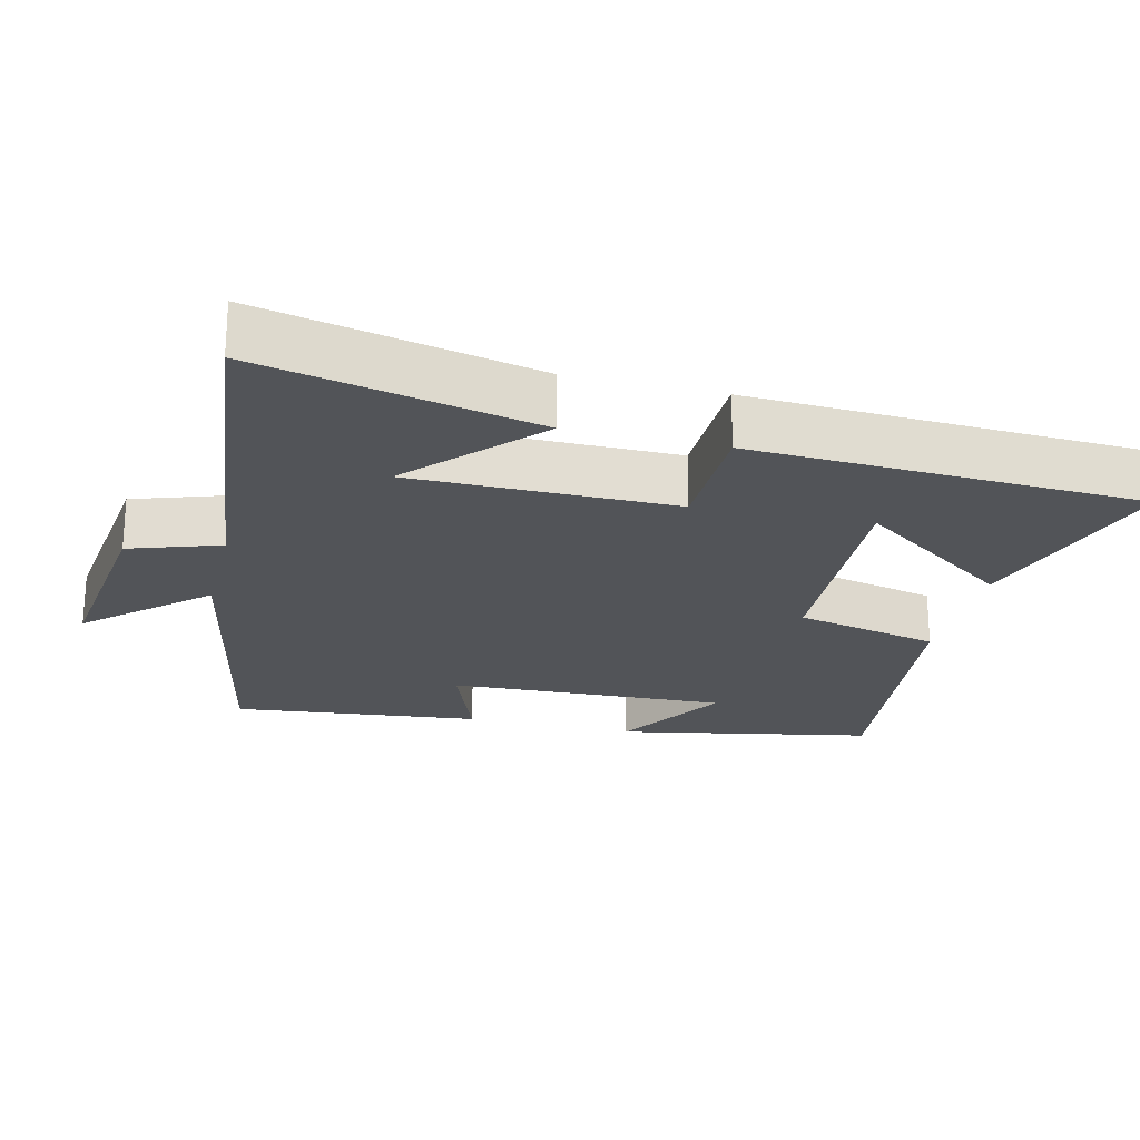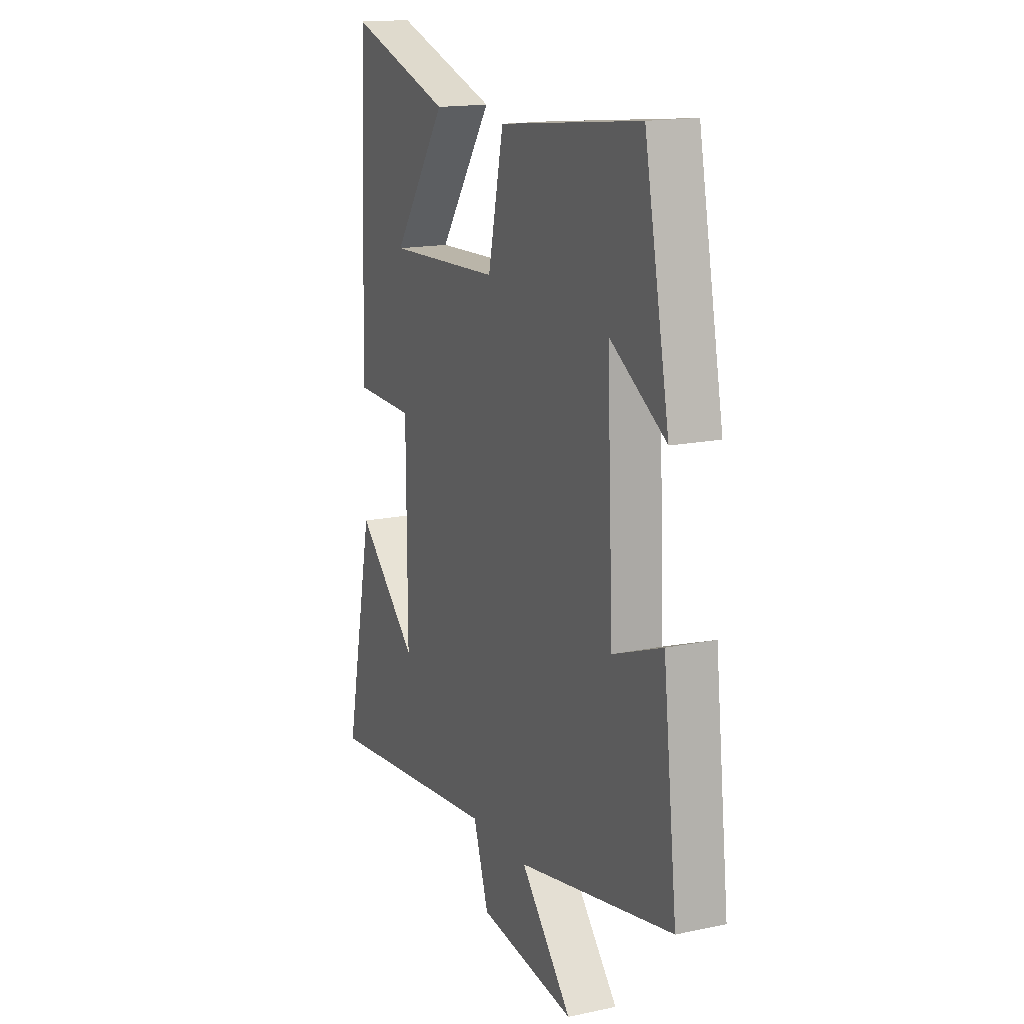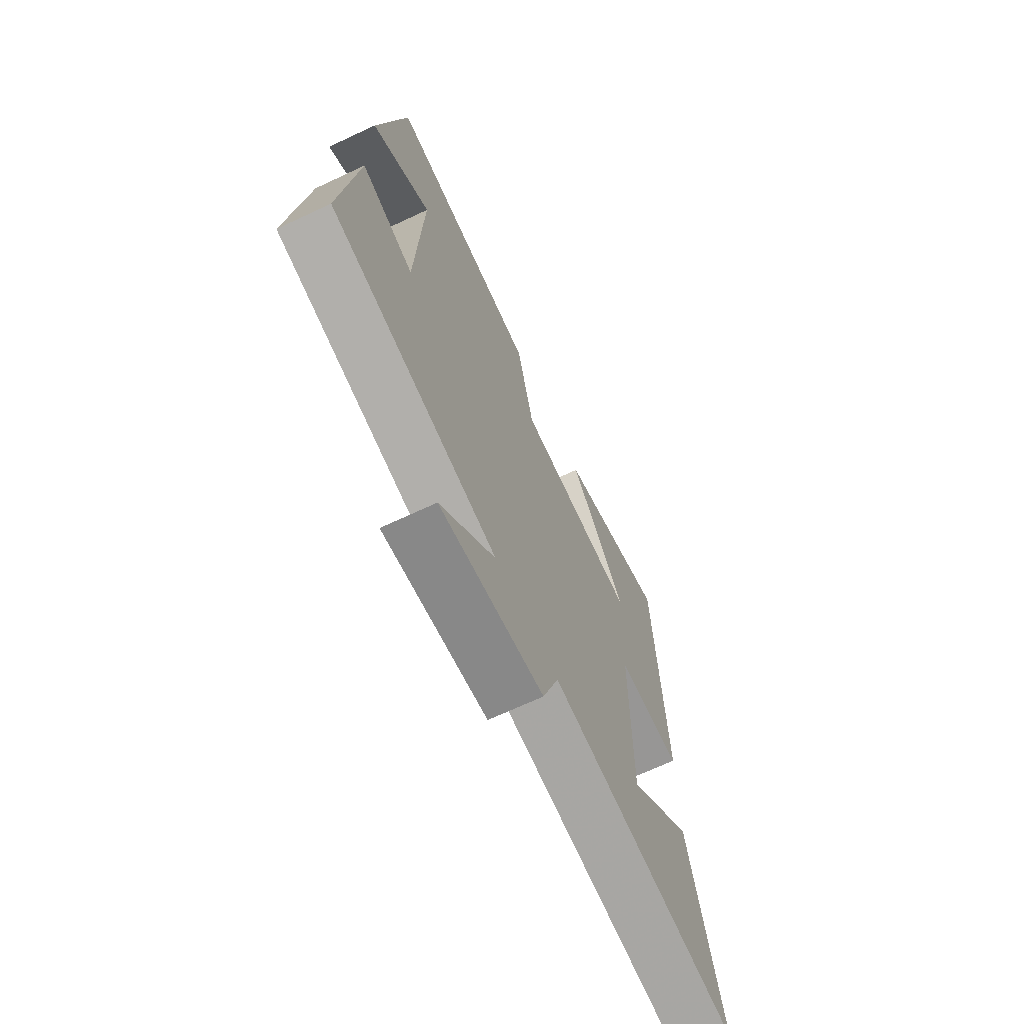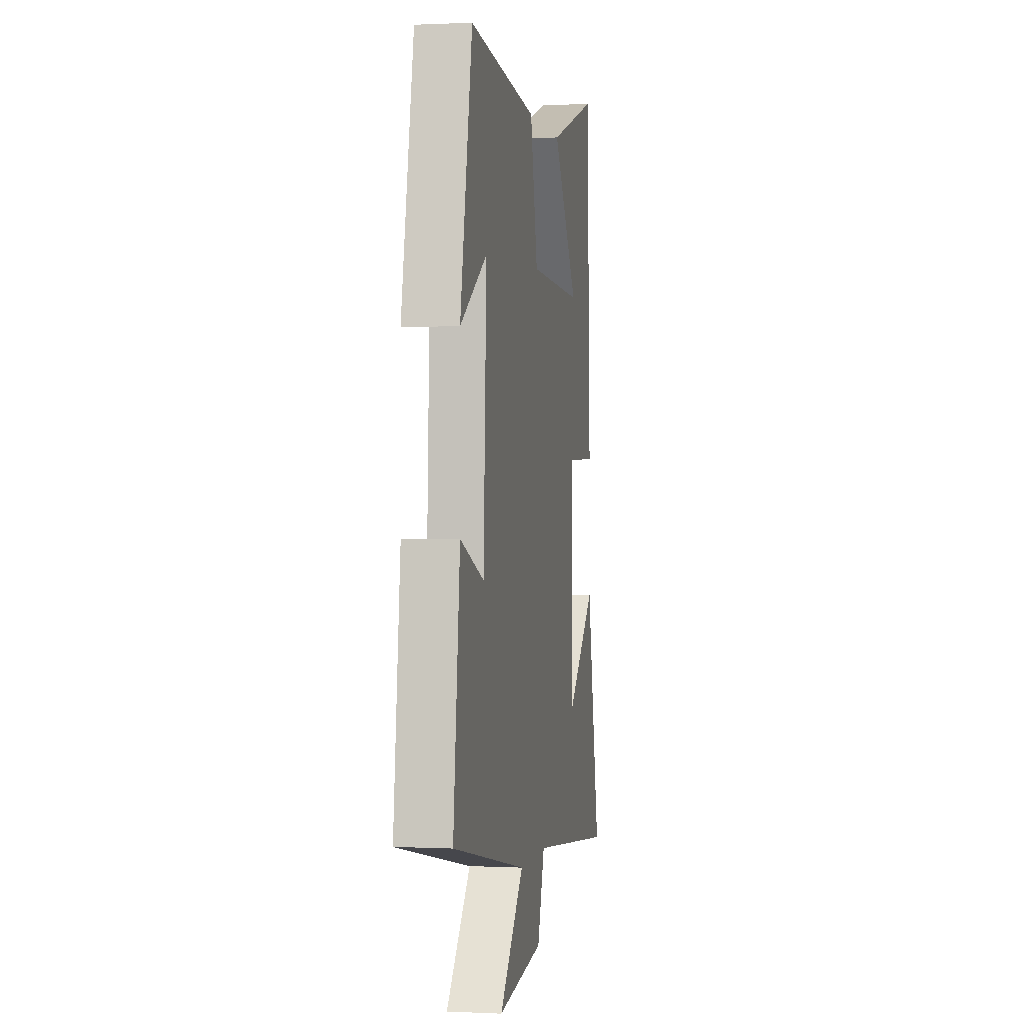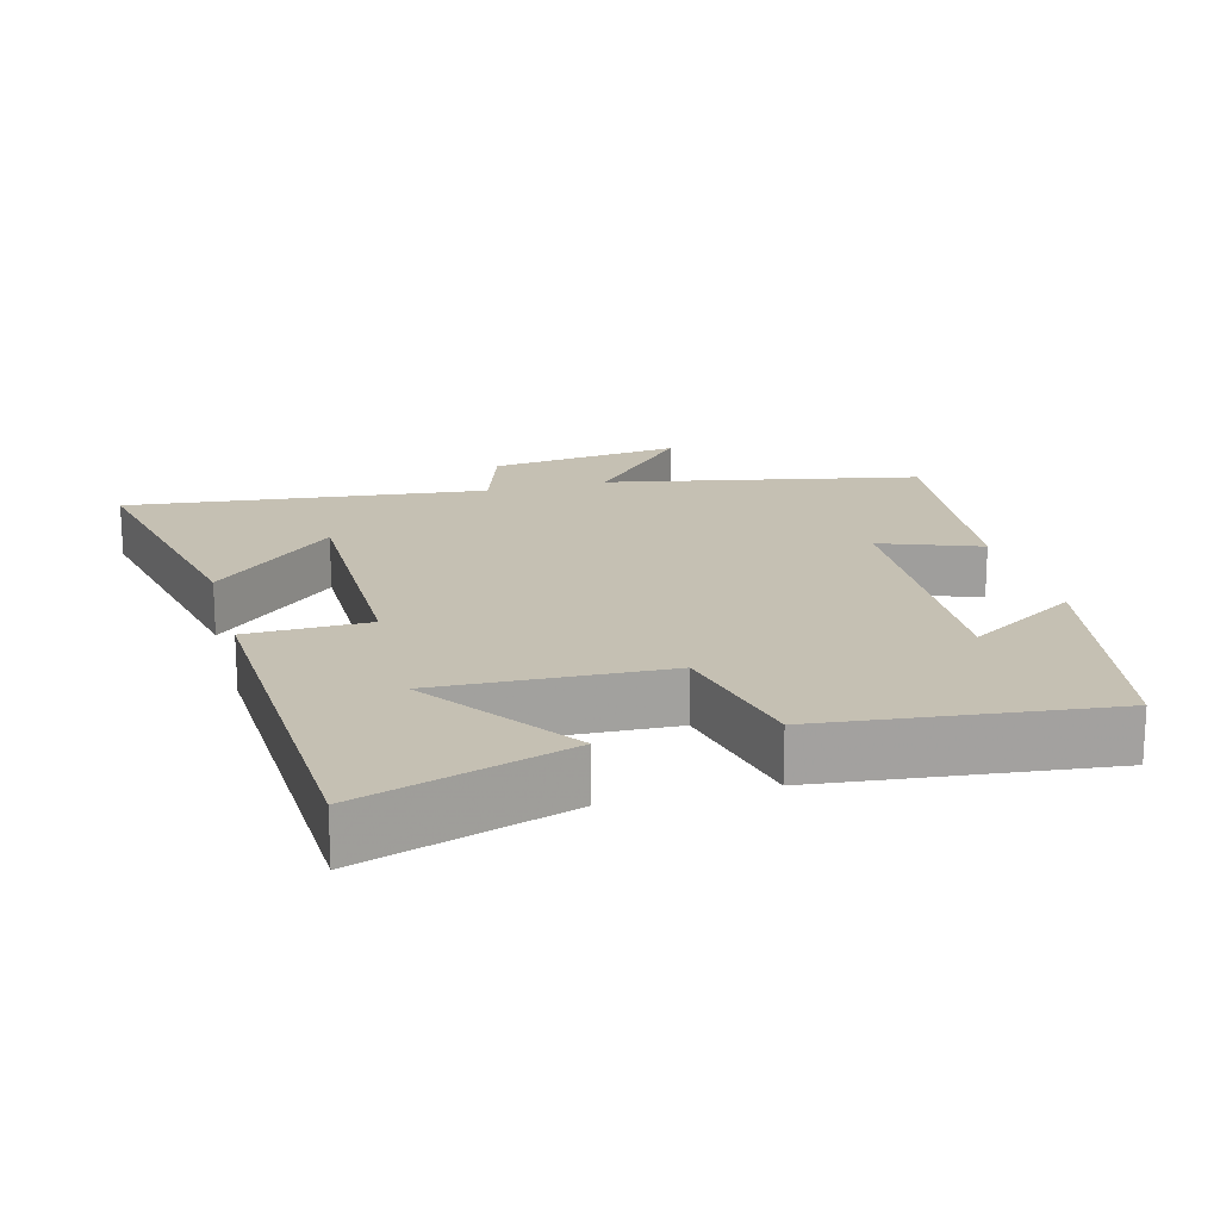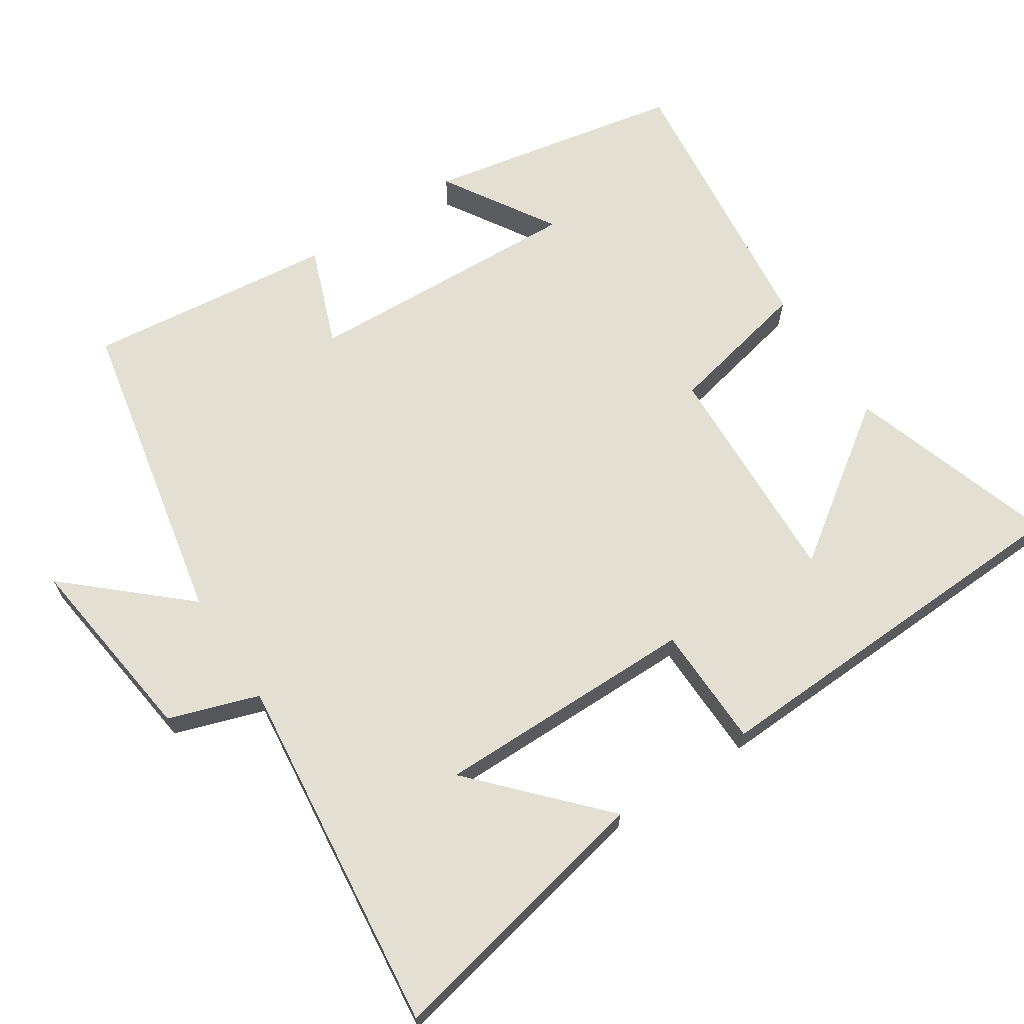
<metadata>
{"format":"obj","ext":"obj","renderer":"f3d","projection":"perspective","resolution":1024,"background":"white","views":[{"elev":-23.1,"azim":-103.9,"up":"+Y"},{"elev":15.9,"azim":66.1,"up":"+Z"},{"elev":-68.8,"azim":115.1,"up":"+Z"},{"elev":0.6,"azim":100.4,"up":"+Z"},{"elev":18.1,"azim":-15.2,"up":"+Y"},{"elev":66.8,"azim":-123.4,"up":"+Y"}]}
</metadata>
<code>
v -0.581 0.07 -0.558
v -0.5 0.07 -0.168
v -0.326 0.07 -0.329
v -0.328 0.07 0.041
v -0.5 0.07 0.044
v -0.479 0.07 0.594
v -0.186 0.07 0.5
v -0.338 0.07 0.283
v -0.016 0.07 0.297
v 0.028 0.07 0.5
v 0.429 0.07 0.546
v 0.5 0.07 0.185
v 0.342 0.07 0.282
v 0.36 0.07 -0.112
v 0.5 0.07 -0.059
v 0.54 0.07 -0.409
v 0.099 0.07 -0.5
v 0.244 0.07 -0.661
v -0.03 0.07 -0.627
v -0.073 0.07 -0.5
v -0.581 0 -0.558
v -0.5 0 -0.168
v -0.326 0 -0.329
v -0.328 0 0.041
v -0.5 0 0.044
v -0.479 0 0.594
v -0.186 0 0.5
v -0.338 0 0.283
v -0.016 0 0.297
v 0.028 0 0.5
v 0.429 0 0.546
v 0.5 0 0.185
v 0.342 0 0.282
v 0.36 0 -0.112
v 0.5 0 -0.059
v 0.54 0 -0.409
v 0.099 0 -0.5
v 0.244 0 -0.661
v -0.03 0 -0.627
v -0.073 0 -0.5
f 17 18 19 20
f 16 17 20
f 15 16 20
f 14 15 20
f 13 14 20
f 10 11 12 13
f 9 10 13 20
f 8 9 20
f 6 7 8
f 4 5 6 8
f 4 8 20
f 3 4 20
f 1 2 3
f 1 3 20
f 40 39 38 37
f 40 37 36
f 40 36 35
f 40 35 34
f 40 34 33
f 33 32 31 30
f 40 33 30 29
f 40 29 28
f 28 27 26
f 28 26 25 24
f 40 28 24
f 40 24 23
f 23 22 21
f 40 23 21
f 1 21 22 2
f 2 22 23 3
f 3 23 24 4
f 4 24 25 5
f 5 25 26 6
f 6 26 27 7
f 7 27 28 8
f 8 28 29 9
f 9 29 30 10
f 10 30 31 11
f 11 31 32 12
f 12 32 33 13
f 13 33 34 14
f 14 34 35 15
f 15 35 36 16
f 16 36 37 17
f 17 37 38 18
f 18 38 39 19
f 19 39 40 20
f 20 40 21 1

</code>
